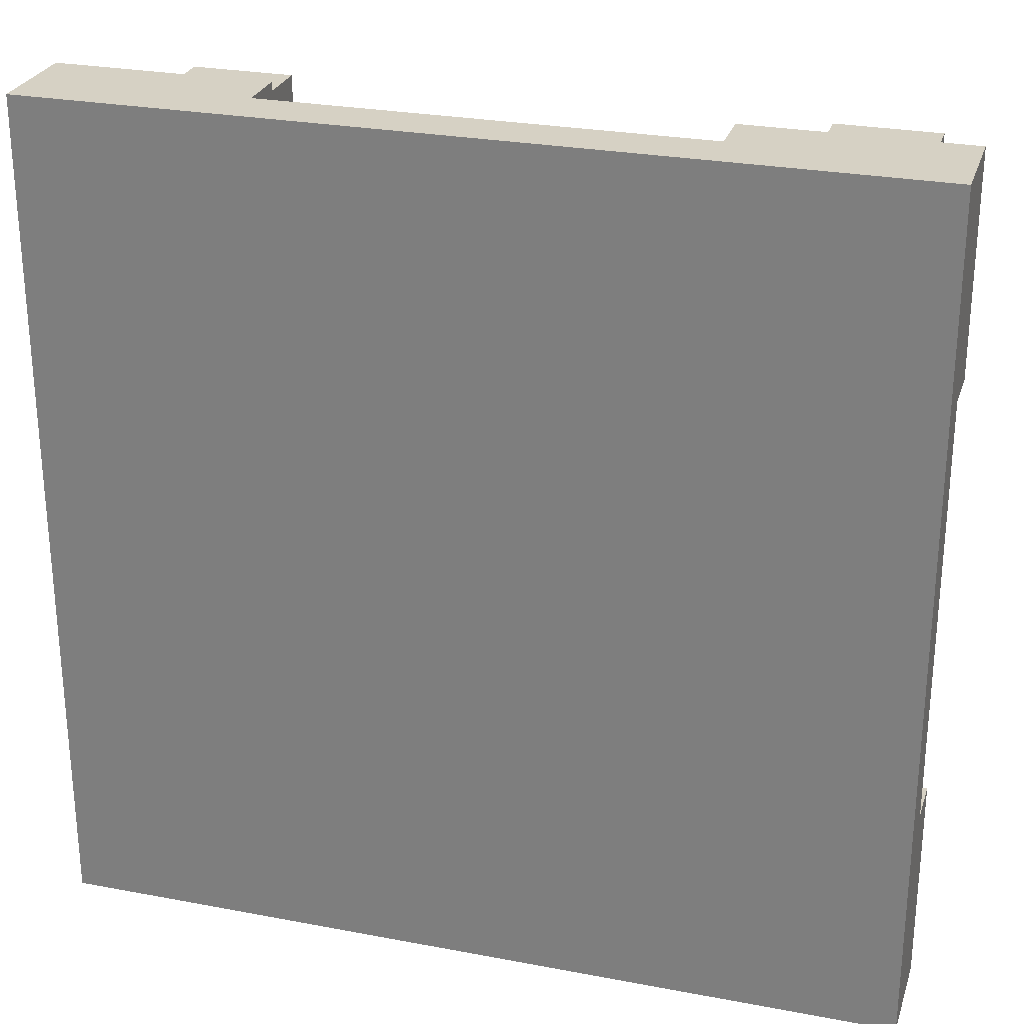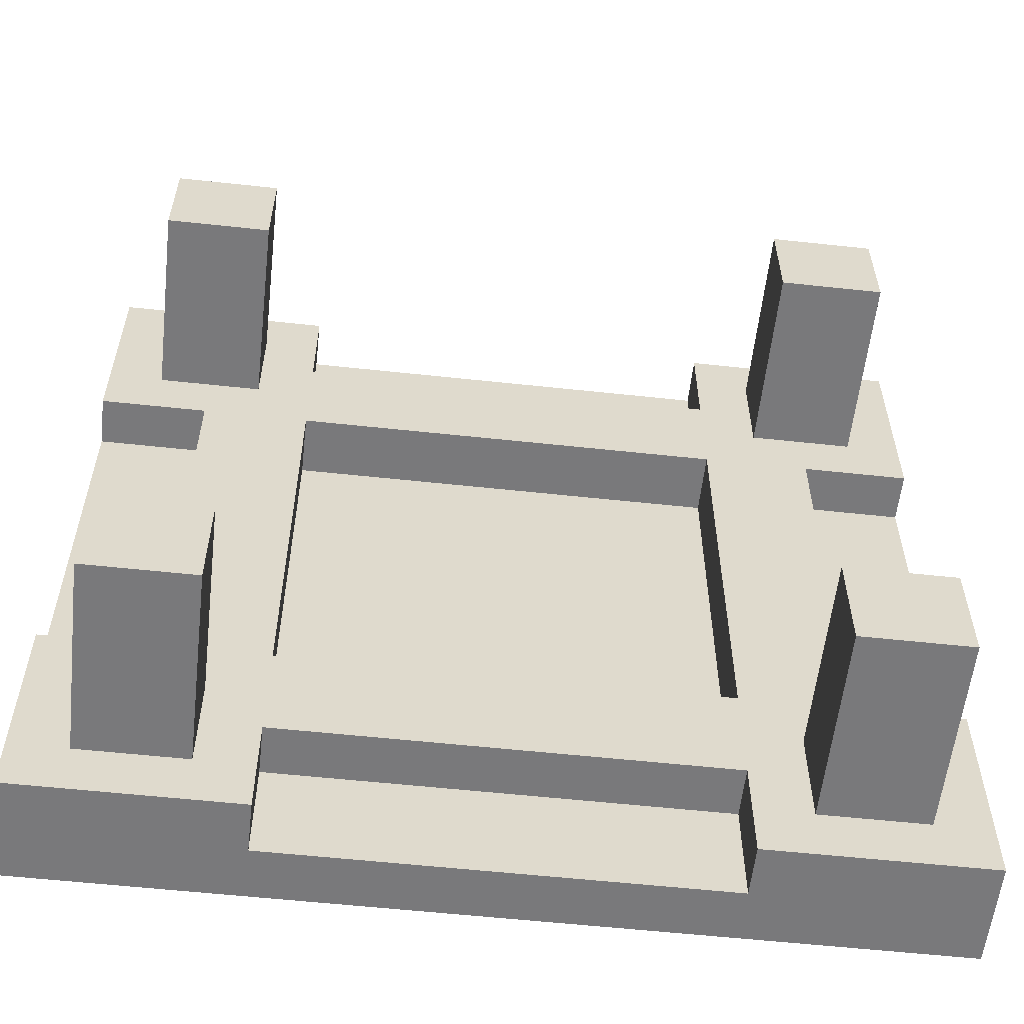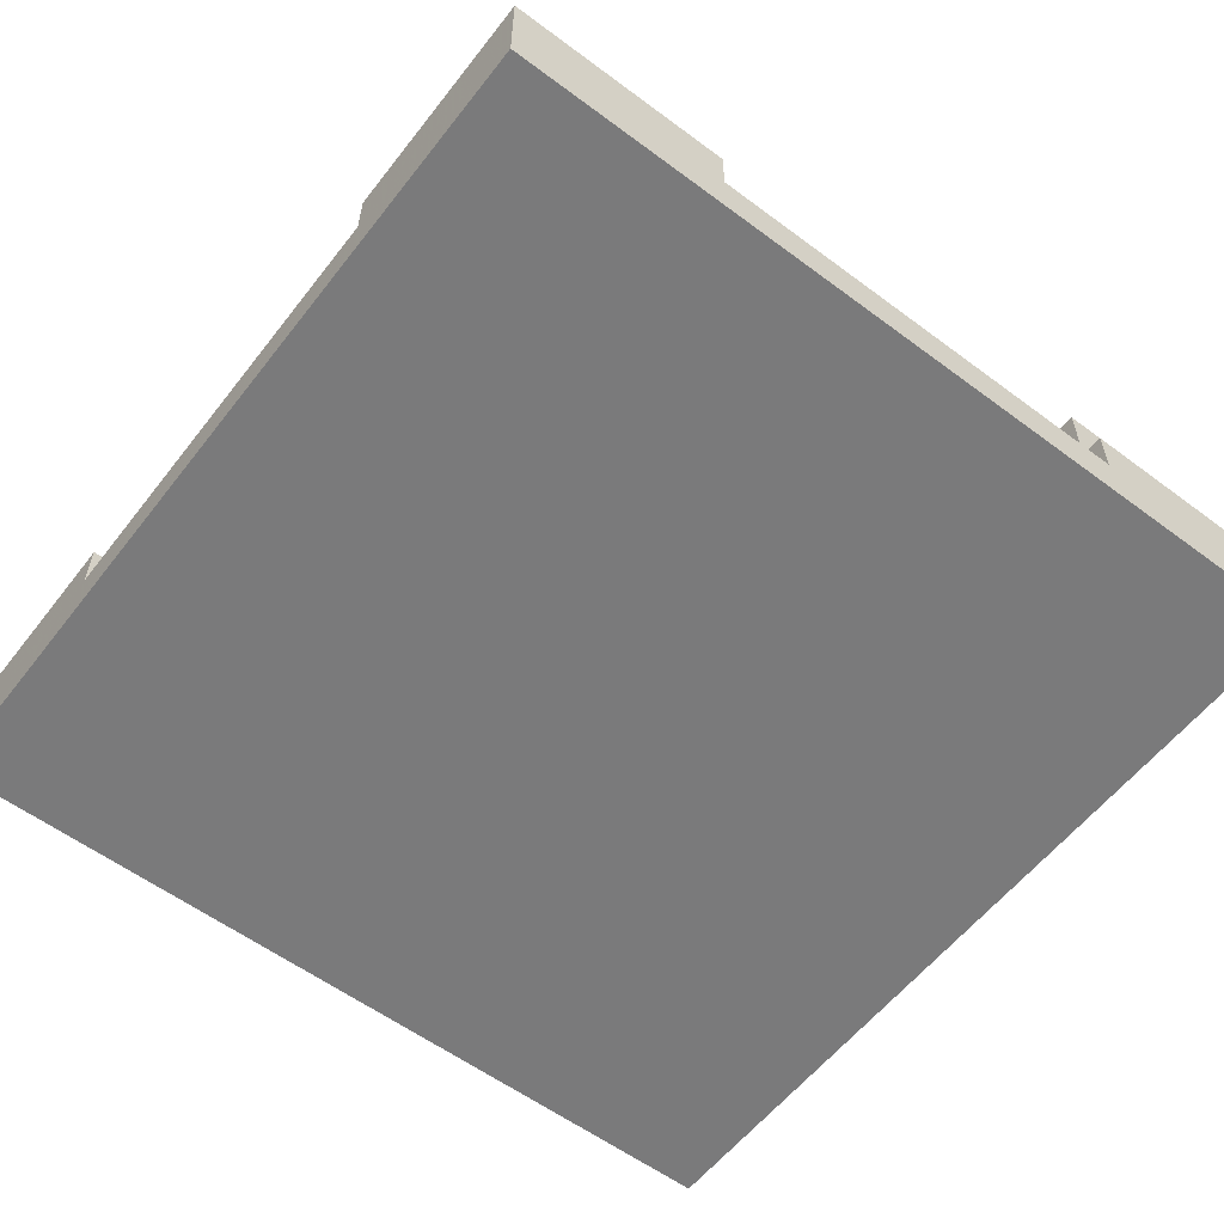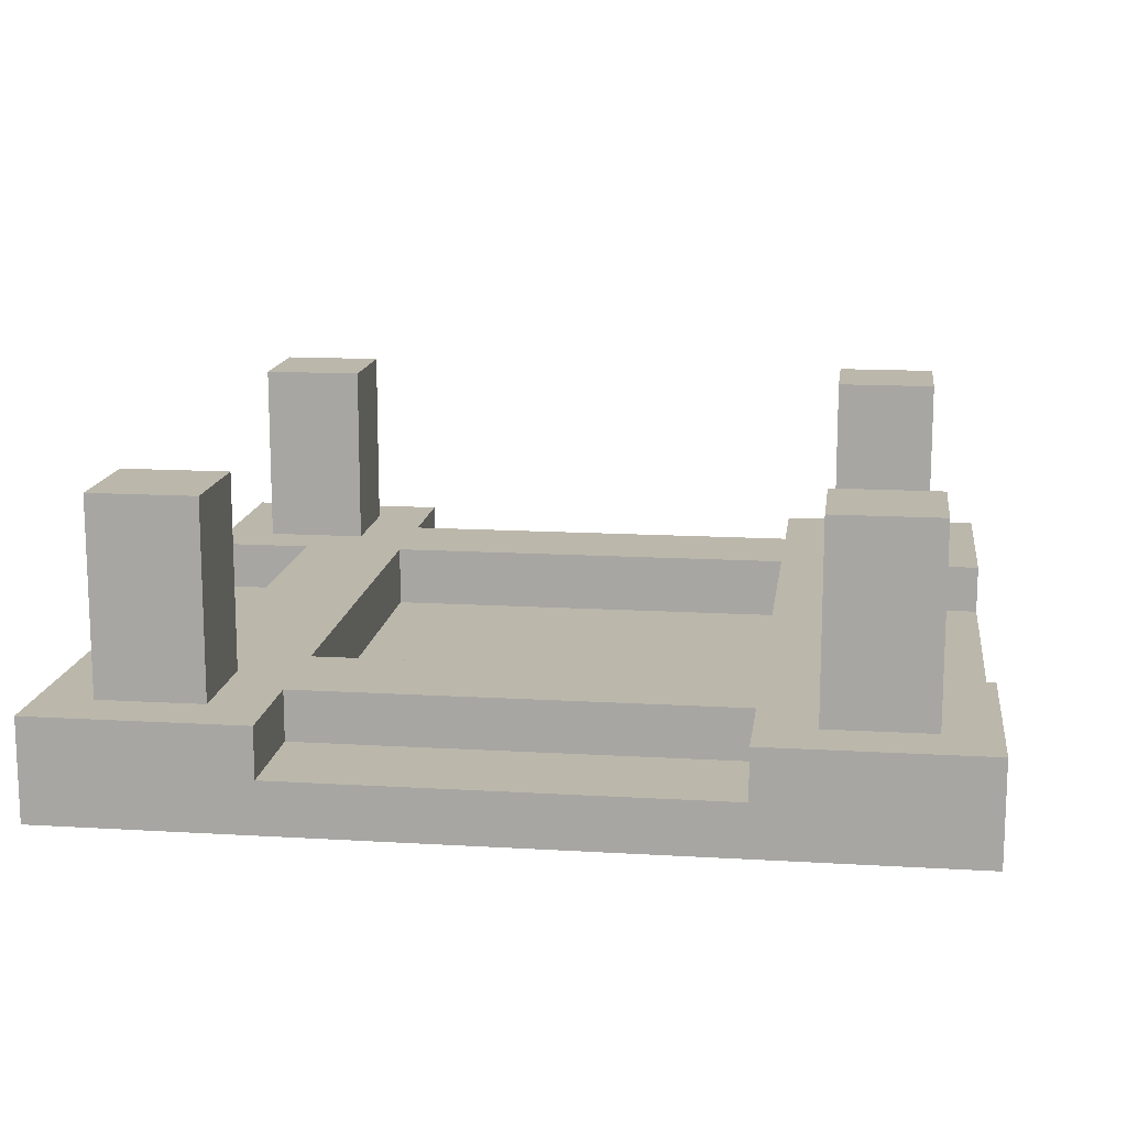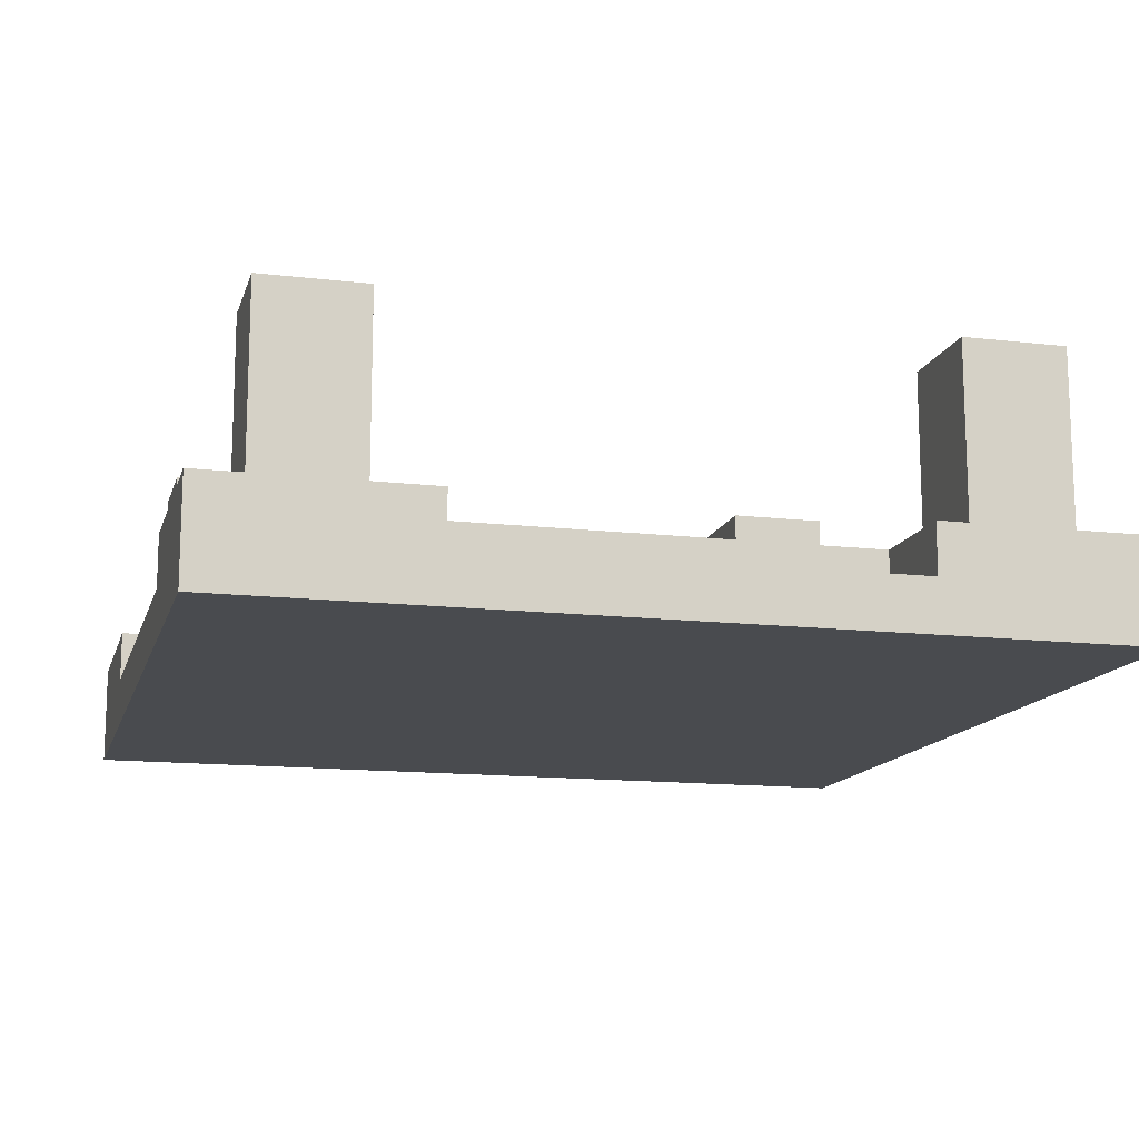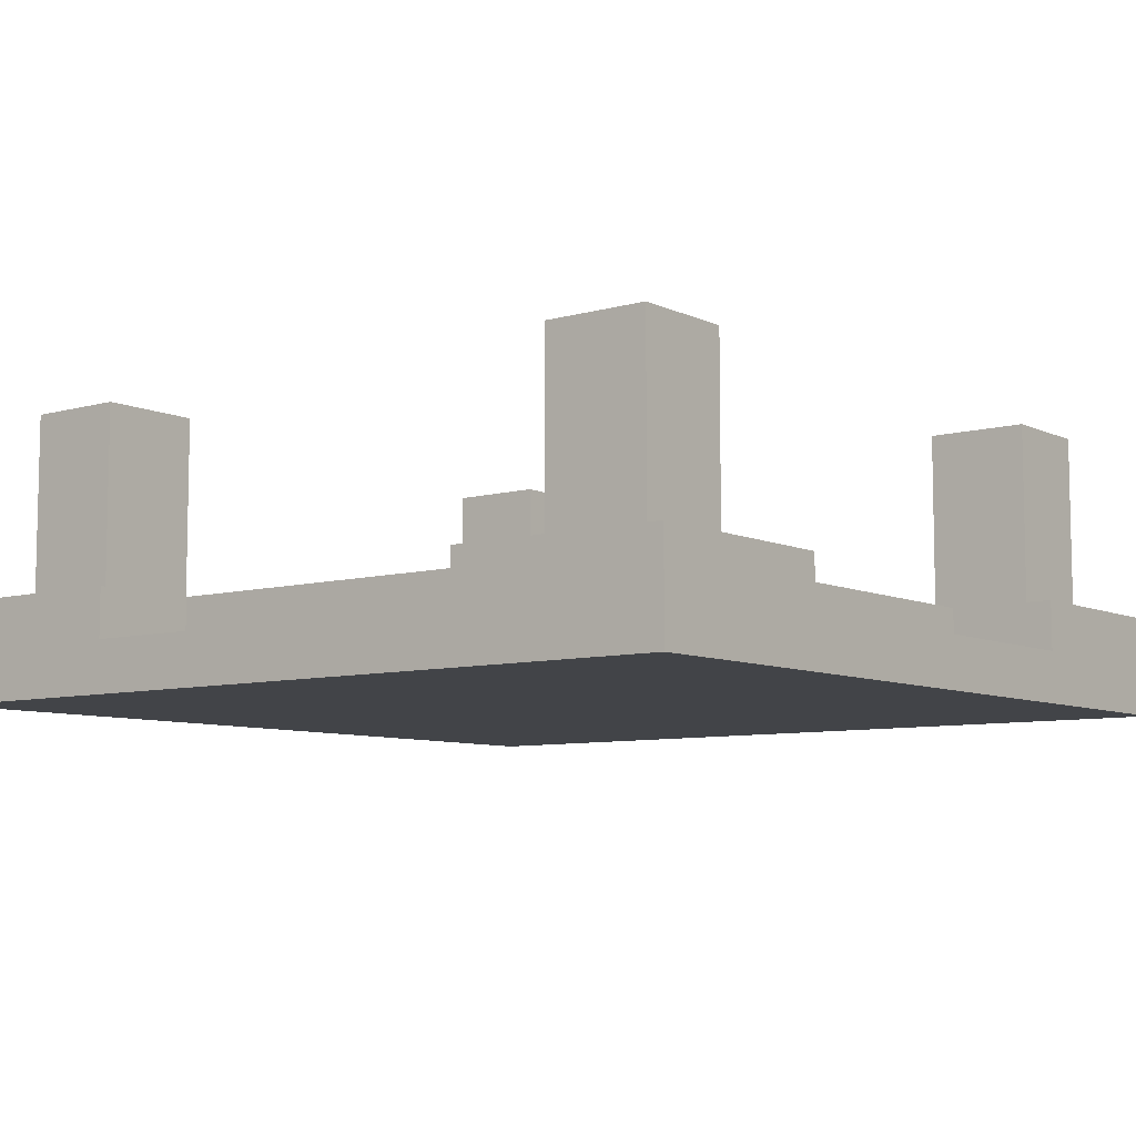
<metadata>
{"format":"obj","ext":"obj","renderer":"f3d","projection":"perspective","resolution":1024,"background":"white","views":[{"elev":27.0,"azim":16.4,"up":"+Z"},{"elev":-57.9,"azim":173.6,"up":"+Z"},{"elev":-58.1,"azim":-127.6,"up":"+Y"},{"elev":14.2,"azim":-82.5,"up":"+Y"},{"elev":-13.7,"azim":165.4,"up":"+Y"},{"elev":-7.7,"azim":-141.9,"up":"+Y"}]}
</metadata>
<code>
v -1.901 0.1959 1.901
v -1.901 0.1959 -1.901
v 1.901 0.1959 1.901
v -1.901 0.6429 1.901
v 0.9504 0.4225 1.901
v 0.9504 0.3695 0.9504
v -0.9504 0.6429 1.901
v -1.901 0.6429 0.9504
v -0.9504 0.6429 -0.9504
v -0.9504 0.6429 0.9504
v 0.9504 0.6429 0.9504
v -1.426 0.6429 -0.9504
v -1.426 0.6429 0.9504
v -0.9504 0.6429 1.426
v 0.9504 0.6429 1.426
v -0.9504 0.3695 -0.9504
v -0.9504 0.3695 0.9504
v -1.901 0.4225 -0.9504
v -0.9504 0.4225 1.901
v -1.901 0.4225 0.9504
v -1.426 0.4225 -0.9504
v -1.426 0.4225 0.9504
v -0.9504 0.4225 1.426
v 0.9504 0.4225 1.426
v -1.196 1.484 1.663
v -1.196 1.484 1.201
v -1.656 1.484 1.201
v -1.656 1.484 1.663
v -1.196 0.6171 1.663
v -1.196 0.6171 1.201
v -1.656 0.6171 1.201
v -1.656 0.6171 1.663
v 1.426 0.4225 0.9504
v 1.426 0.4225 -0.9504
v 1.901 0.4225 0.9504
v 1.901 0.4225 -0.9504
v 0.9504 0.3695 -0.9504
v 1.426 0.6429 0.9504
v 1.426 0.6429 -0.9504
v 0.9504 0.6429 -0.9504
v 1.901 0.6429 0.9504
v 1.901 0.6429 1.901
v 1.901 0.1959 -1.901
v -1.901 0.6429 -1.901
v 0.9504 0.4225 -1.901
v -0.9504 0.6429 -1.901
v -1.901 0.6429 -0.9504
v -0.9504 0.6429 -1.426
v 0.9504 0.6429 -1.426
v -0.9504 0.4225 -1.901
v -0.9504 0.4225 -1.426
v 0.9504 0.4225 -1.426
v -1.196 1.484 -1.663
v -1.196 1.484 -1.201
v -1.656 1.484 -1.201
v -1.656 1.484 -1.663
v -1.196 0.6171 -1.663
v -1.196 0.6171 -1.201
v -1.656 0.6171 -1.201
v -1.656 0.6171 -1.663
v 1.656 0.6171 -1.663
v 1.656 0.6171 -1.201
v 1.196 0.6171 -1.201
v 1.196 0.6171 -1.663
v 1.656 1.484 -1.663
v 1.656 1.484 -1.201
v 1.196 1.484 -1.201
v 1.196 1.484 -1.663
v 1.901 0.6429 -0.9504
v 0.9504 0.6429 -1.901
v 1.901 0.6429 -1.901
v -0.95 0.1959 1.901
v -1.901 0.1959 0.9494
v 0.9504 0.6429 1.901
v 1.196 1.484 1.663
v 1.196 1.484 1.201
v 1.656 1.484 1.201
v 1.656 1.484 1.663
v 1.196 0.6171 1.663
v 1.196 0.6171 1.201
v 1.656 0.6171 1.201
v 1.656 0.6171 1.663
v 0.95 0.1959 1.901
v 1.901 0.1959 0.9494
v -0.95 0.1959 -1.901
v -1.901 0.1959 -0.9494
v 0.95 0.1959 -1.901
v 1.901 0.1959 -0.9494
f 56 55 54
f 68 67 66
f 51 50 46
f 14 7 19
f 8 13 22
f 68 65 64
f 67 68 63
f 66 67 63
f 65 66 62
f 82 81 77
f 81 80 77
f 80 79 76
f 79 82 78
f 78 77 76
f 25 26 27
f 25 28 32
f 26 25 29
f 27 26 31
f 28 27 32
f 10 13 14
f 19 7 72
f 57 60 53
f 58 57 53
f 59 58 54
f 60 59 56
f 1 4 8
f 11 38 39
f 40 49 48
f 18 21 12
f 69 39 34
f 35 33 38
f 84 35 41
f 14 23 24
f 49 70 52
f 13 10 9
f 40 39 49
f 15 74 11
f 23 19 5
f 17 6 37
f 37 40 9
f 38 33 34
f 22 13 21
f 52 45 50
f 17 10 6
f 83 3 5
f 6 11 37
f 10 17 16
f 33 35 36
f 20 22 21
f 48 46 9
f 49 52 51
f 3 72 43
f 24 5 15
f 10 14 15
f 19 72 83
f 18 86 20
f 88 36 35
f 2 44 46
f 2 47 44
f 88 69 36
f 70 71 43
f 45 87 85
f 53 56 54
f 65 68 66
f 48 51 46
f 23 14 19
f 20 8 22
f 65 61 64
f 68 64 63
f 62 66 63
f 61 65 62
f 78 82 77
f 80 76 77
f 79 75 76
f 75 79 78
f 75 78 76
f 28 25 27
f 29 25 32
f 30 26 29
f 26 30 31
f 27 31 32
f 13 8 14
f 8 4 14
f 4 7 14
f 7 4 1
f 72 7 1
f 60 56 53
f 54 58 53
f 55 59 54
f 59 55 56
f 73 1 20
f 1 8 20
f 40 11 39
f 9 40 48
f 47 18 12
f 36 69 34
f 41 35 38
f 3 84 41
f 42 3 41
f 15 14 24
f 70 45 52
f 12 13 9
f 39 69 49
f 69 71 49
f 71 70 49
f 74 42 11
f 42 41 11
f 41 38 11
f 24 23 5
f 16 17 37
f 16 37 9
f 39 38 34
f 13 12 21
f 51 52 50
f 10 11 6
f 3 42 5
f 42 74 5
f 11 40 37
f 9 10 16
f 34 33 36
f 18 20 21
f 46 44 9
f 44 47 9
f 47 12 9
f 48 49 51
f 72 1 43
f 1 73 2
f 43 1 2
f 5 74 15
f 11 10 15
f 5 19 83
f 86 73 20
f 84 88 35
f 85 2 50
f 2 46 50
f 86 18 2
f 18 47 2
f 43 71 69
f 88 43 69
f 45 70 43
f 87 45 43
f 50 45 85

</code>
